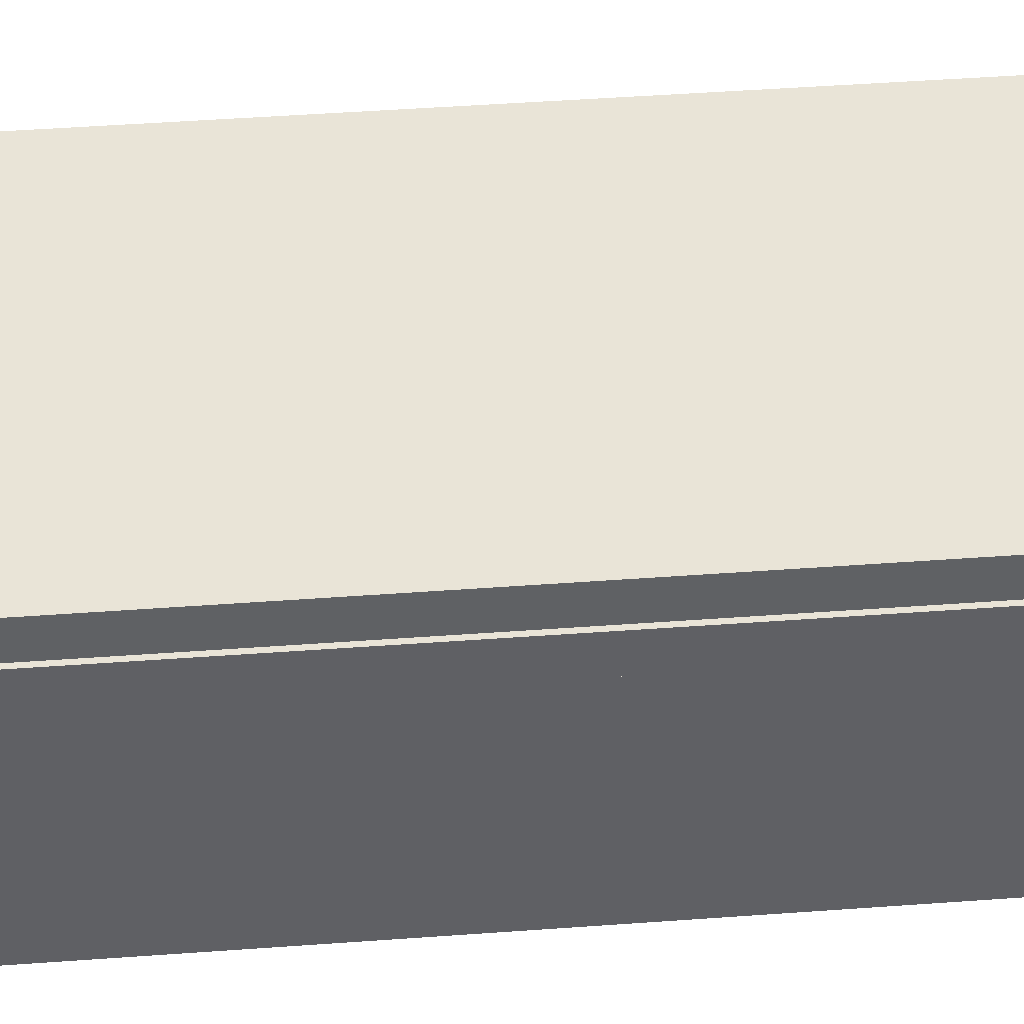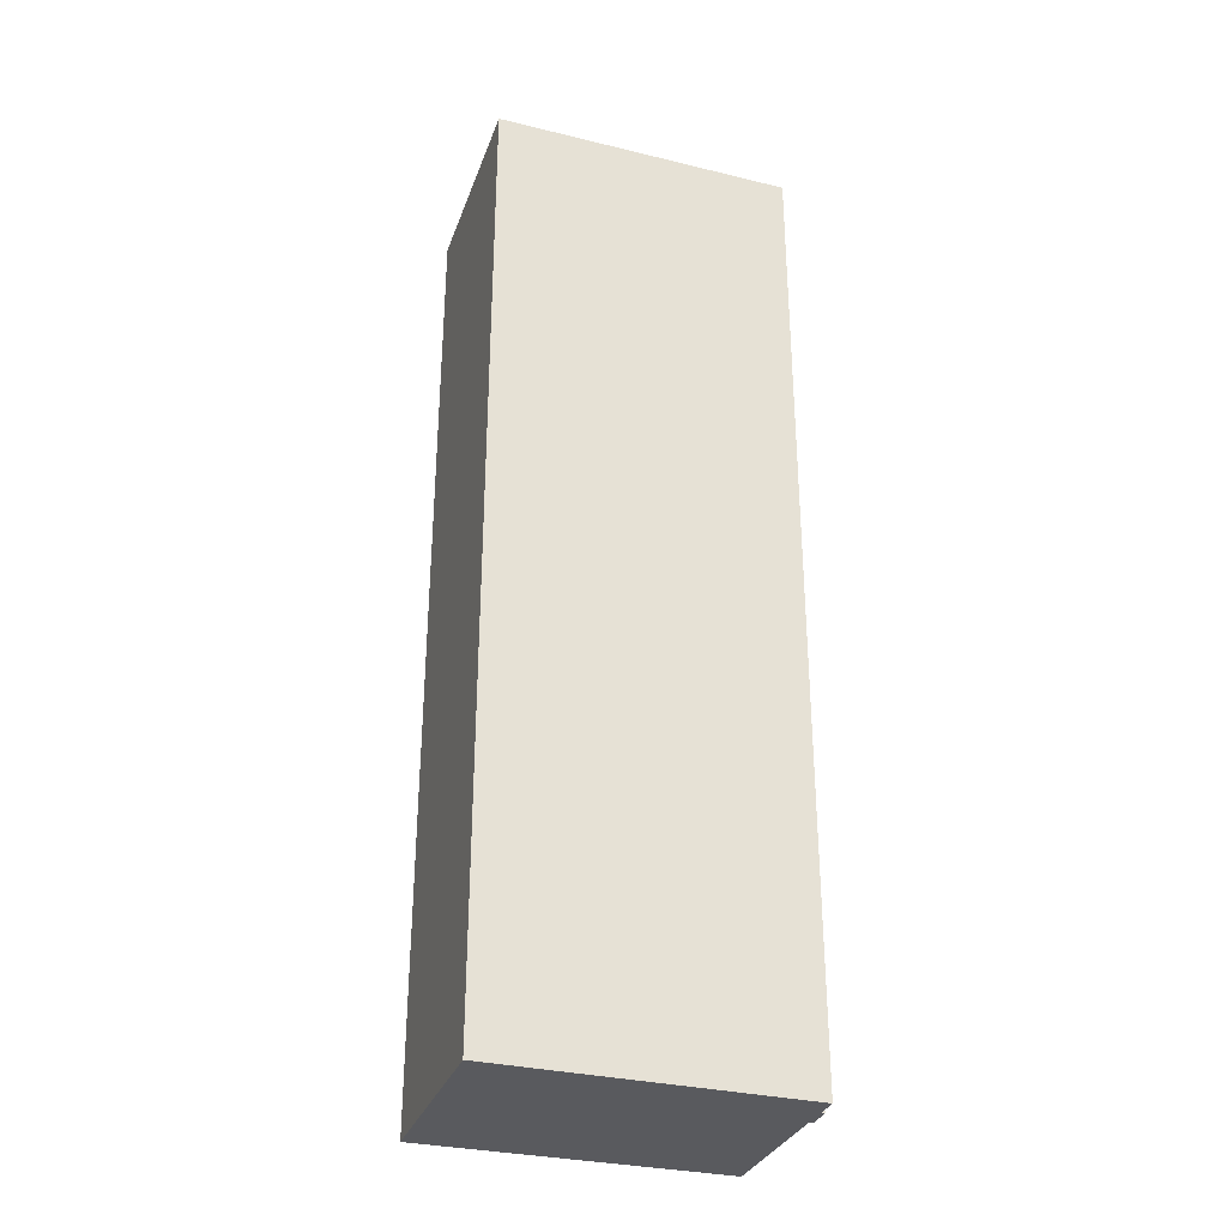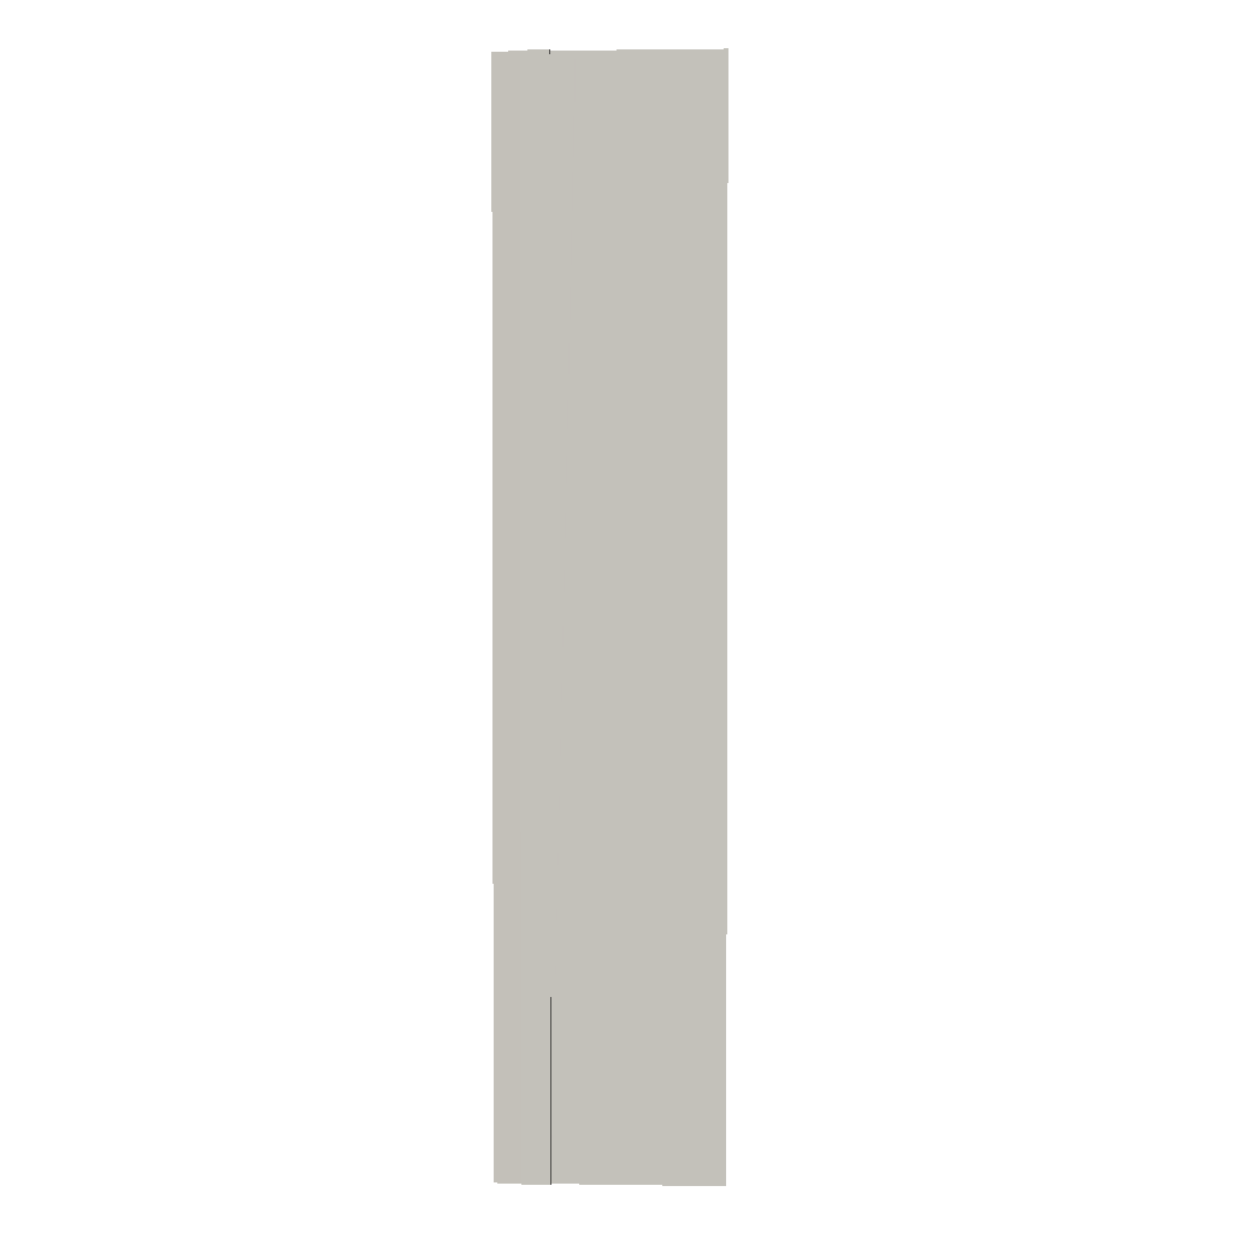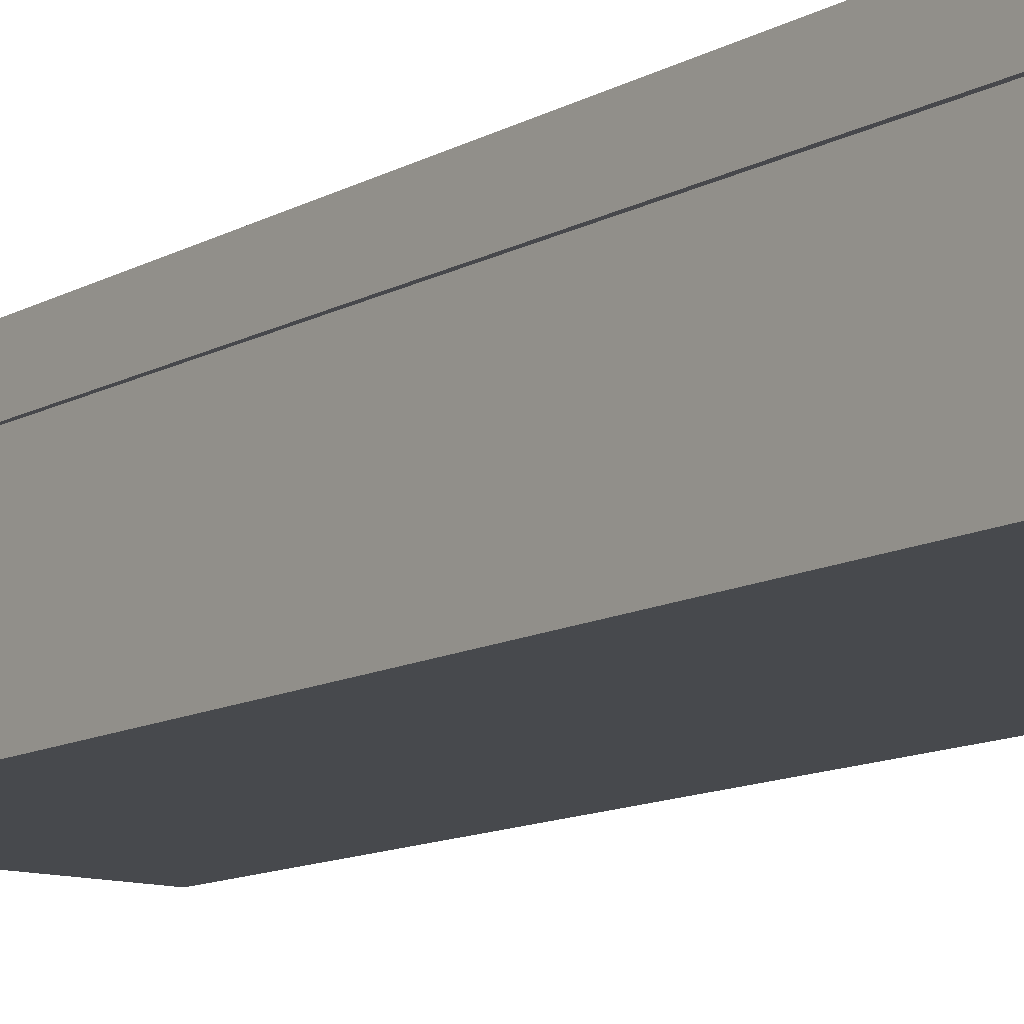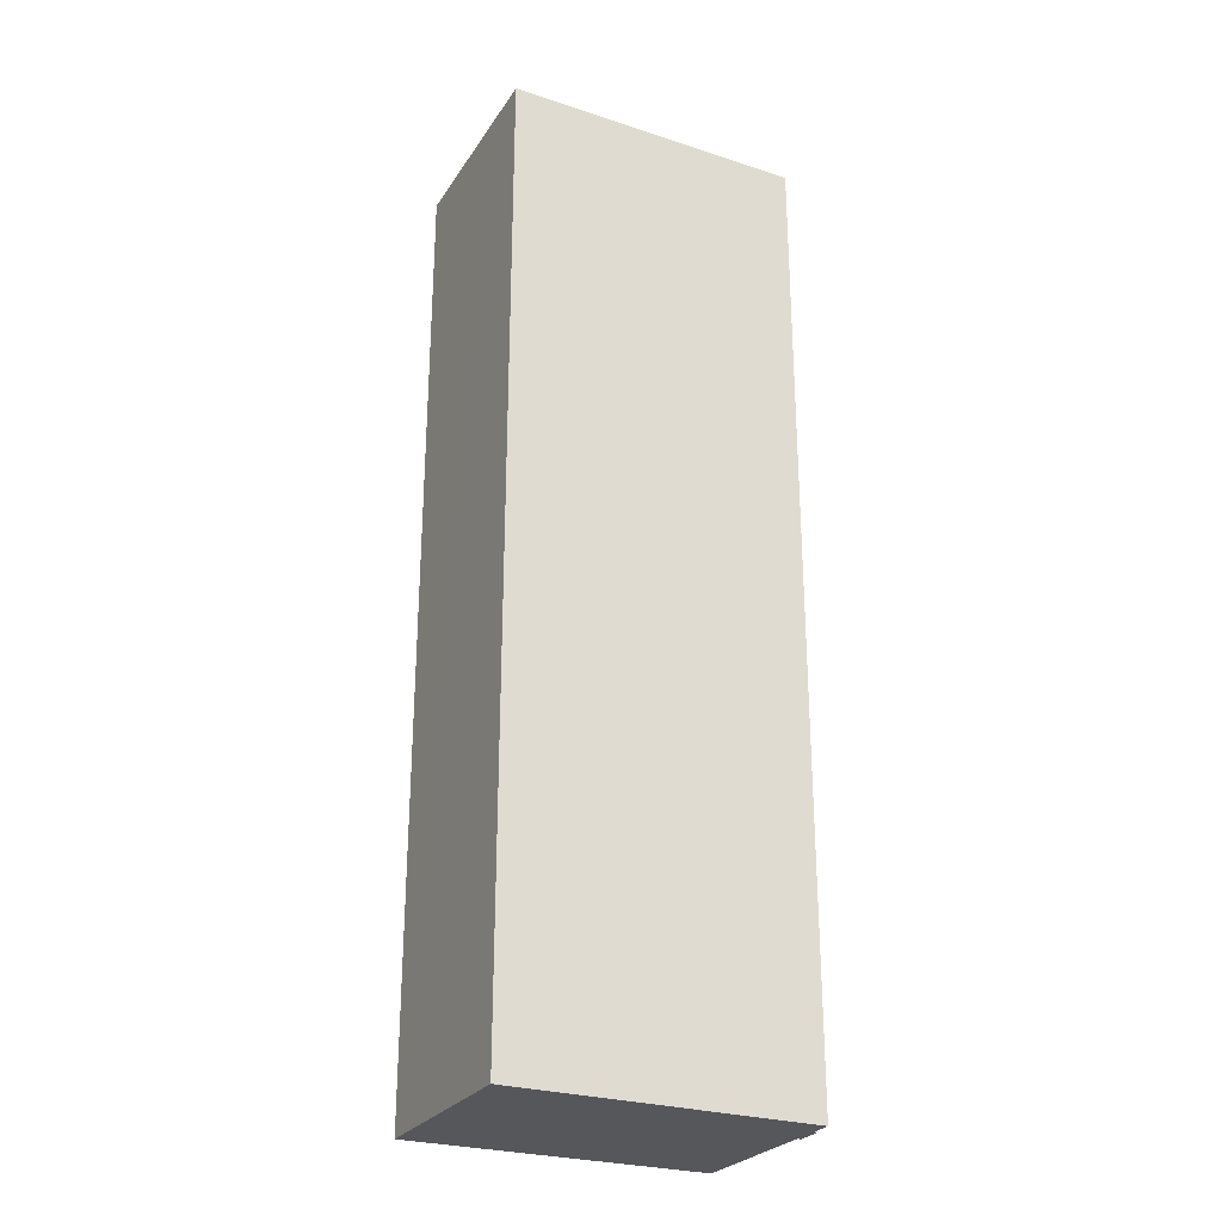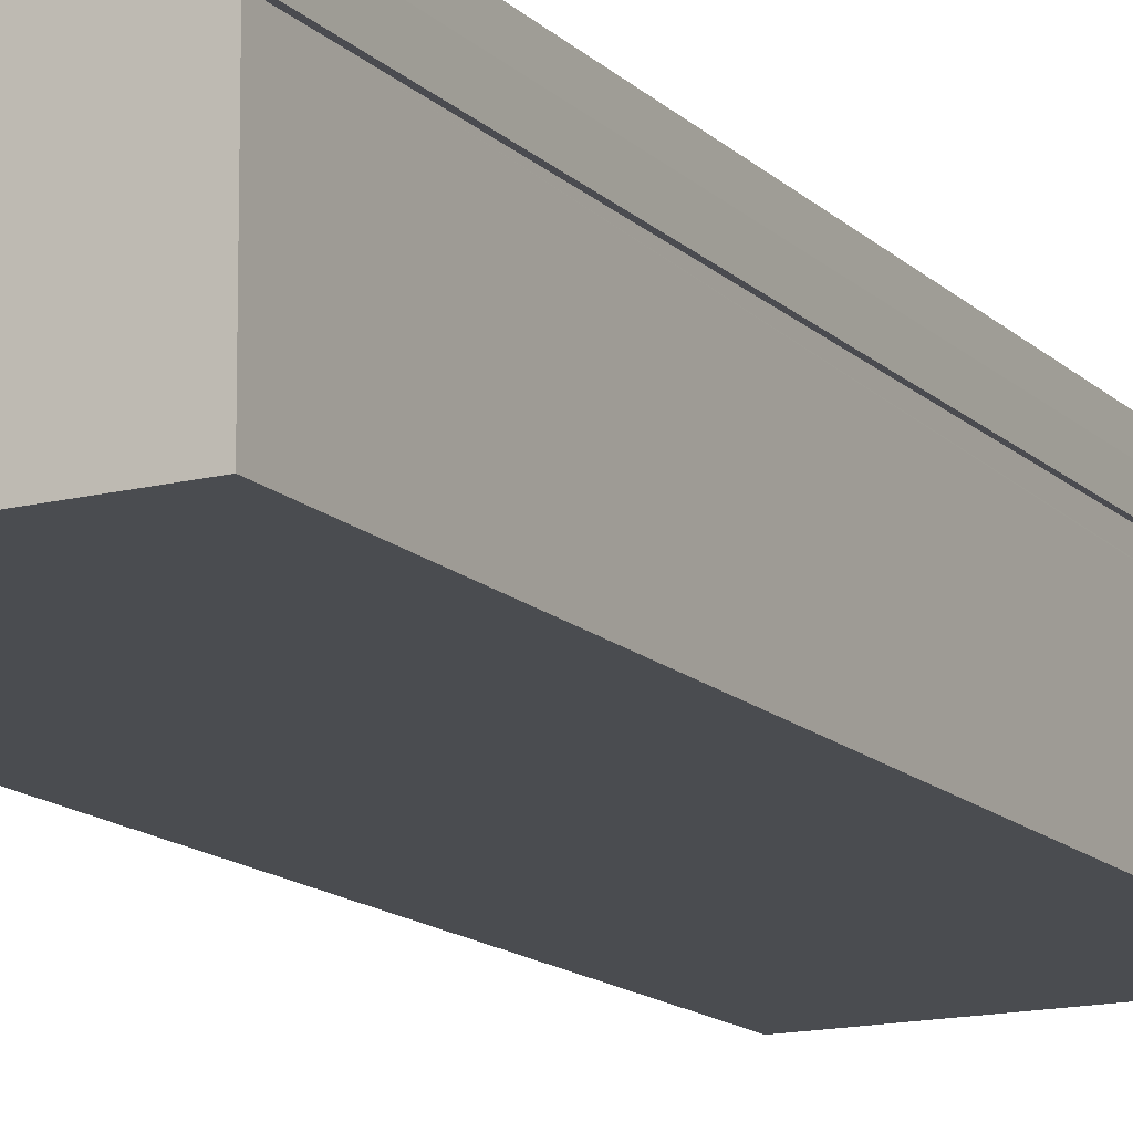
<metadata>
{"format":"obj","ext":"obj","renderer":"f3d","projection":"perspective","resolution":1024,"background":"white","views":[{"elev":42.9,"azim":84.9,"up":"+Z"},{"elev":-31.7,"azim":-18.5,"up":"+Y"},{"elev":1.8,"azim":92.5,"up":"+Y"},{"elev":-11.8,"azim":142.7,"up":"+Z"},{"elev":-26.7,"azim":-26.5,"up":"+Y"},{"elev":-14.5,"azim":28.2,"up":"+Z"}]}
</metadata>
<code>
v  19.5 61.52 -3.325
v  19.27 61.52 -3.324
v  19.49 61.52 -1.709
v  19.24 61.52 -0.168
v  0.035 61.52 -4.777
v  0 61.52 3.767e-15
v  0.096 61.52 -12.98
v  19.32 61.52 -12.9
v  19.27 61.52 -4.682
v  19.27 61.52 -1.707
v  19.27 61.52 -4.733
v  19.32 7.898e-16 -12.9
v  0.096 7.951e-16 -12.98
v  19.5 2.036e-16 -3.325
v  19.27 2.035e-16 -3.324
v  0 0 0
v  0.035 2.925e-16 -4.777
v  19.24 1.029e-17 -0.168
v  19.27 1.045e-16 -1.707
v  19.49 1.046e-16 -1.709
v  19.27 2.898e-16 -4.733
v  19.27 2.867e-16 -4.682
g defaultobject
f 1 2 3
f 4 5 6
f 5 4 7
f 7 4 8
f 8 4 9
f 9 4 2
f 2 4 10
f 2 10 3
f 8 9 11
f 12 7 8
f 7 12 13
f 14 2 1
f 2 14 15
f 13 5 7
f 5 13 6
f 6 13 16
f 16 13 17
f 16 4 6
f 4 16 18
f 19 3 10
f 3 19 20
f 18 10 4
f 10 18 19
f 20 1 3
f 1 20 14
f 15 9 2
f 9 15 11
f 11 15 8
f 8 15 21
f 8 21 12
f 21 15 22
f 17 18 16
f 18 17 13
f 18 13 12
f 18 12 22
f 18 22 15
f 22 12 21
f 15 19 18
f 19 15 14
f 19 14 20

</code>
